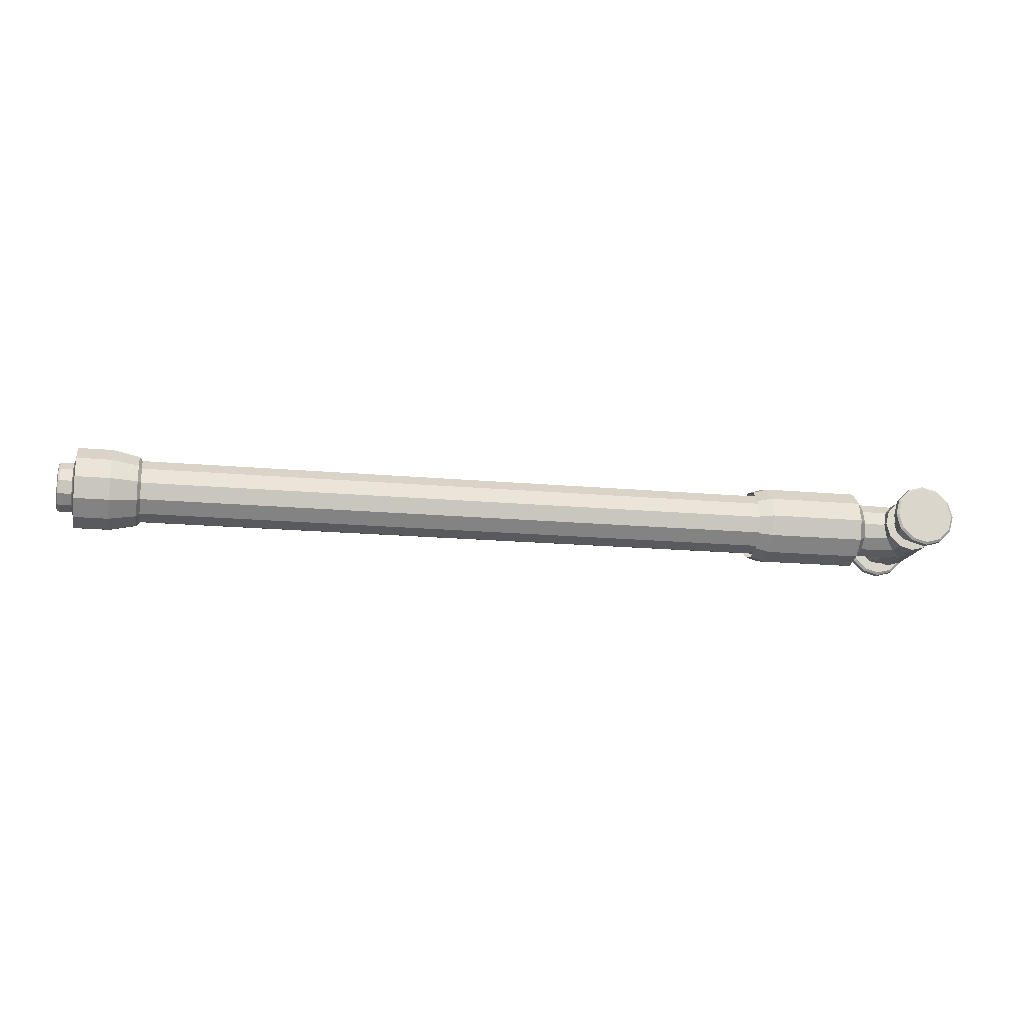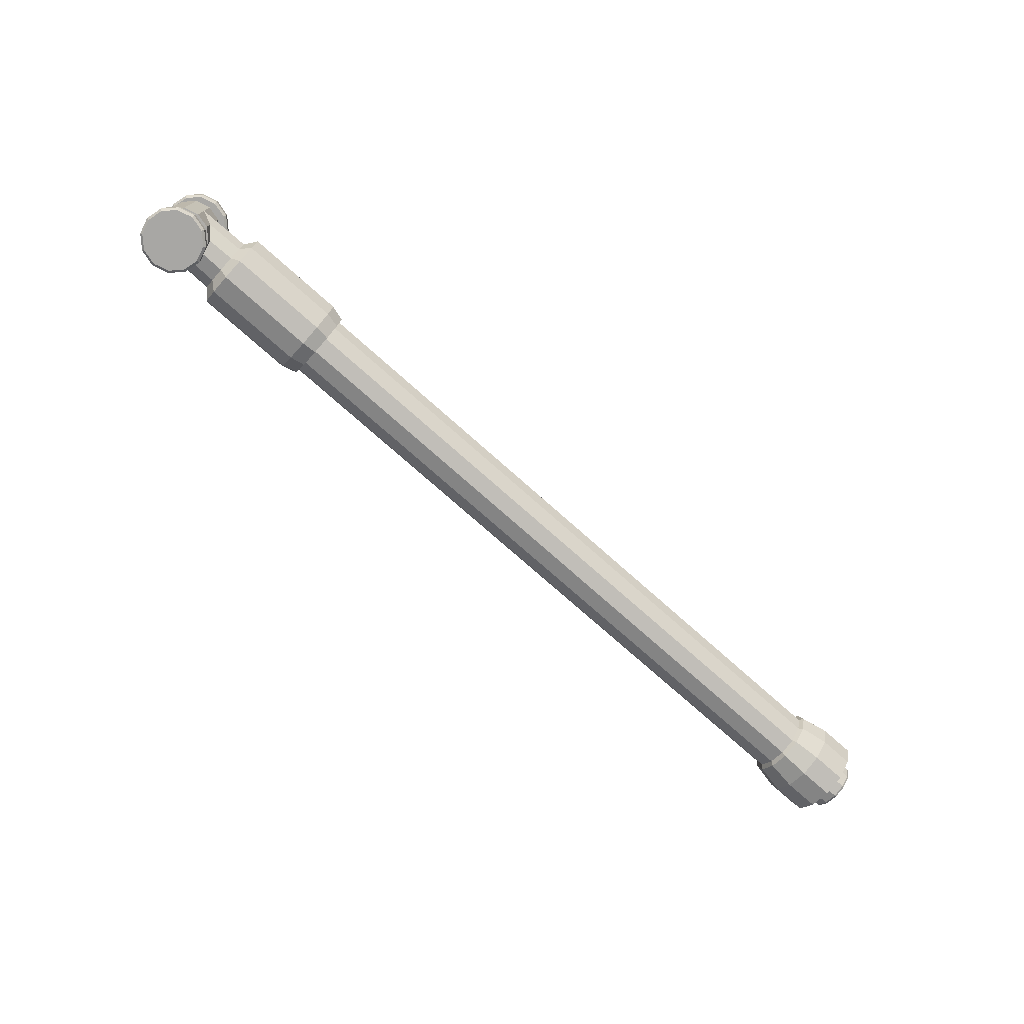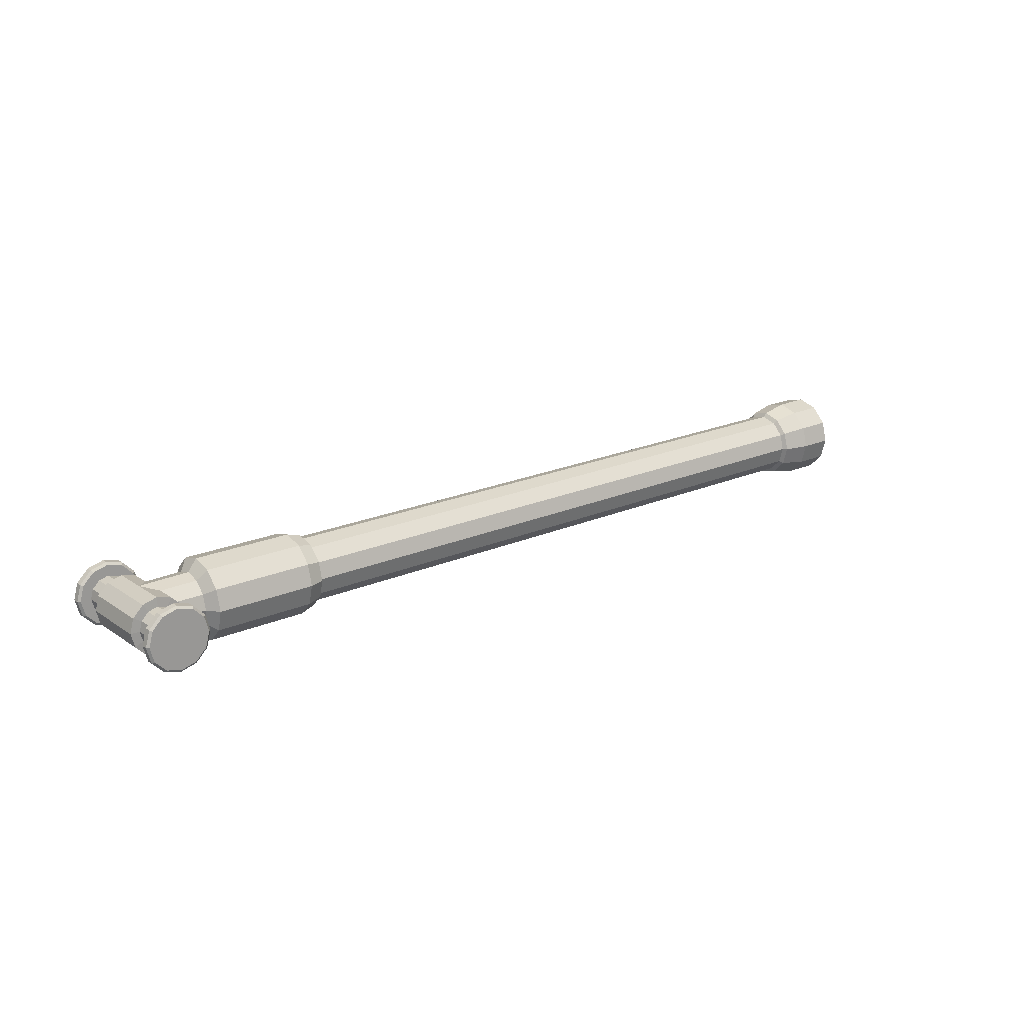
<metadata>
{"format":"obj","ext":"obj","renderer":"f3d","projection":"perspective","resolution":1024,"background":"white","views":[{"elev":-16.3,"azim":169.0,"up":"+Y"},{"elev":-74.6,"azim":-41.7,"up":"+Z"},{"elev":19.9,"azim":-39.1,"up":"+Y"}]}
</metadata>
<code>
o boom_arm_tube
v 0 -0 -0.09866
v 0 0.02662 -0.04732
v 0 -0.02662 -0.04732
v -0.02662 -0 -0.04732
v 0.01331 -0.02305 -0.04732
v -0.02305 0.01331 -0.04732
v 0.02305 -0.01331 -0.04732
v -0.02305 -0.01331 -0.04732
v 0.02662 -0 -0.04732
v -0.01331 -0.02305 -0.04732
v 0.02305 0.01331 -0.04732
v -0.01331 0.02305 -0.04732
v 0.01331 0.02305 -0.04732
v 0 0 0.09866
v 0 0.02662 0.04732
v 0 -0.02662 0.04732
v -0.02662 0 0.04732
v 0.01331 -0.02305 0.04732
v -0.02305 0.01331 0.04732
v 0.02305 -0.01331 0.04732
v -0.02305 -0.01331 0.04732
v 0.02662 0 0.04732
v -0.01331 -0.02305 0.04732
v 0.02305 0.01331 0.04732
v -0.01331 0.02305 0.04732
v 0.01331 0.02305 0.04732
v 0.03352 0.01935 -0.03352
v 0.01935 0.03352 -0.01935
v 0 -0.03871 -0.04643
v 0 -0.03871 0.04643
v 0.01935 -0.03352 -0.04643
v 0.01935 -0.03352 0.04643
v 0.03352 -0.01935 -0.04643
v 0.03352 -0.01935 0.04643
v 0.03871 -0 -0.04643
v 0.03871 0 0.04643
v 0.03352 0.01935 -0.04643
v 0.03352 0.01935 0.04643
v 0.01935 0.03352 -0.04643
v 0.01935 0.03352 0.04643
v 0 0.03871 -0.04643
v 0 0.03871 0.04643
v -0.01935 0.03352 -0.04643
v -0.01935 0.03352 0.04643
v -0.03352 0.01935 -0.04643
v -0.03352 0.01935 0.04643
v -0.03871 -0 -0.04643
v -0.03871 0 0.04643
v -0.03352 -0.01935 -0.04643
v -0.03352 -0.01935 0.04643
v -0.01935 -0.03352 -0.04643
v -0.01935 -0.03352 0.04643
v 0 -0.03871 0
v 0.03352 -0.01935 0.03352
v 0.03871 0 0.03871
v 0.03352 0.01935 0.03352
v 0.01935 0.03352 0.01935
v 1.241 0 0
v 0 0.03871 -0
v 0.01935 -0.03352 0.01935
v 0.01935 -0.03352 -0.01935
v 0.03352 -0.01935 -0.03352
v 0.03871 -0 -0.03871
v 0.1646 0.02204 0.03817
v 0.1646 0 0.04407
v 0.1646 -0.02204 0.03817
v 0.1646 0.03817 0.02204
v 0.1646 -0.03817 0.02204
v 0.1646 -0.04407 0
v 0.1646 -0.03817 -0.02204
v 0.1646 0.04407 -0
v 0.1646 -0.02204 -0.03817
v 0.1646 -0 -0.04407
v 0.1646 0.02204 -0.03817
v 0.1646 0.03817 -0.02204
v 0 0.02611 -0.08485
v 0 -0.02611 -0.08485
v -0.02611 -0 -0.08485
v 0.01305 -0.02261 -0.08485
v -0.02261 0.01305 -0.08485
v 0.02261 -0.01305 -0.08485
v -0.02261 -0.01305 -0.08485
v 0.02611 -0 -0.08485
v -0.01305 -0.02261 -0.08485
v 0.02261 0.01305 -0.08485
v -0.01305 0.02261 -0.08485
v 0.01305 0.02261 -0.08485
v 0 0.02611 0.08485
v 0 -0.02611 0.08485
v -0.02611 0 0.08485
v 0.01305 -0.02261 0.08485
v -0.02261 0.01305 0.08485
v 0.02261 -0.01305 0.08485
v -0.02261 -0.01305 0.08485
v 0.02611 0 0.08485
v -0.01305 -0.02261 0.08485
v 0.02261 0.01305 0.08485
v -0.01305 0.02261 0.08485
v 0.01305 0.02261 0.08485
v 0 0.02611 -0.09866
v 0 -0.02611 -0.09866
v -0.02611 -0 -0.09866
v 0.01305 -0.02261 -0.09866
v -0.02261 0.01305 -0.09866
v 0.02261 -0.01305 -0.09866
v -0.02261 -0.01305 -0.09866
v 0.02611 -0 -0.09866
v -0.01305 -0.02261 -0.09866
v 0.02261 0.01305 -0.09866
v -0.01305 0.02261 -0.09866
v 0.01305 0.02261 -0.09866
v 0 0.02611 0.09866
v 0 -0.02611 0.09866
v -0.02611 0 0.09866
v 0.01305 -0.02261 0.09866
v -0.02261 0.01305 0.09866
v 0.02261 -0.01305 0.09866
v -0.02261 -0.01305 0.09866
v 0.02611 0 0.09866
v -0.01305 -0.02261 0.09866
v 0.02261 0.01305 0.09866
v -0.01305 0.02261 0.09866
v 0.01305 0.02261 0.09866
v 1.119 0.02204 -0.03817
v 1.119 0.03817 -0.02204
v 1.119 0.04407 -0
v 1.119 0.03817 0.02204
v 1.119 0.02204 0.03817
v 1.119 0 0.04407
v 1.119 -0.02204 0.03817
v 1.119 -0.03817 0.02204
v 1.119 -0.04407 0
v 1.119 -0.03817 -0.02204
v 1.119 -0.02204 -0.03817
v 1.119 -0 -0.04407
v 1.221 -0 -0.03502
v 1.221 0.01751 -0.03033
v 1.221 0.03033 -0.01751
v 1.221 0.03502 -0
v 1.221 0.03033 0.01751
v 1.221 0.01751 0.03033
v 1.221 0 0.03502
v 1.221 -0.01751 0.03033
v 1.221 -0.03033 0.01751
v 1.221 -0.03502 0
v 1.221 -0.03033 -0.01751
v 1.221 -0.01751 -0.03033
v 1.128 -0 -0.04407
v 1.128 0.02204 -0.03817
v 1.128 0.03817 -0.02204
v 1.128 0.04407 -0
v 1.128 0.03817 0.02204
v 1.128 0.02204 0.03817
v 1.128 0 0.04407
v 1.128 -0.02204 0.03817
v 1.128 -0.03817 0.02204
v 1.128 -0.04407 0
v 1.128 -0.03817 -0.02204
v 1.128 -0.02204 -0.03817
v 1.219 -0.01976 -0.03422
v 1.219 -0 -0.03951
v 1.169 -0.02873 -0.04976
v 1.216 -0 -0.05745
v 1.169 -0 -0.05745
v 1.216 0.02873 -0.04976
v 1.219 0.01976 -0.03422
v 1.169 0.02873 -0.04976
v 1.216 0.04976 -0.02873
v 1.219 0.03422 -0.01976
v 1.169 0.04976 -0.02873
v 1.216 0.05745 -0
v 1.219 0.03951 -0
v 1.169 0.05745 -0
v 1.216 0.04976 0.02873
v 1.219 0.03422 0.01976
v 1.169 0.04976 0.02873
v 1.216 0.02873 0.04976
v 1.219 0.01976 0.03422
v 1.169 0.02873 0.04976
v 1.216 0 0.05745
v 1.219 0 0.03951
v 1.169 0 0.05745
v 1.216 -0.02873 0.04976
v 1.219 -0.01976 0.03422
v 1.169 -0.02873 0.04976
v 1.216 -0.04976 0.02873
v 1.219 -0.03422 0.01976
v 1.169 -0.04976 0.02873
v 1.216 -0.05745 0
v 1.219 -0.03951 0
v 1.169 -0.05745 0
v 1.216 -0.04976 -0.02873
v 1.219 -0.03422 -0.01976
v 1.169 -0.04976 -0.02873
v 1.216 -0.02873 -0.04976
v 1.132 -0 -0.04972
v 1.132 0.02486 -0.04306
v 1.132 0.04306 -0.02486
v 1.132 0.04972 -0
v 1.132 0.04306 0.02486
v 1.132 0.02486 0.04306
v 1.132 0 0.04972
v 1.132 -0.02486 0.04306
v 1.132 -0.04306 0.02486
v 1.132 -0.04972 0
v 1.132 -0.04306 -0.02486
v 1.132 -0.02486 -0.04306
v 0.2374 0.02474 0.04286
v 0.2374 0.04286 0.02474
v 0.2174 0 0.05558
v 0.2174 0.02779 0.04814
v 0.2374 0 0.04949
v 0.2174 -0.02779 0.04814
v 0.2174 0.04814 -0.02779
v 0.2374 -0.02474 0.04286
v 0.2174 -0.04814 0.02779
v 0.2174 0.05558 -0
v 0.2374 0.04949 -0
v 0.2174 0.04814 0.02779
v 0.2374 -0.04286 0.02474
v 0.2174 -0.05558 0
v 0.2374 -0.04949 0
v 0.2174 -0.04814 -0.02779
v 0.2374 -0.04286 -0.02474
v 0.2174 -0.02779 -0.04814
v 0.2374 0.04286 -0.02474
v 0.2374 -0.02474 -0.04286
v 0.2174 -0 -0.05558
v 0.2374 -0 -0.04949
v 0.2174 0.02779 -0.04814
v 0.2374 0.02474 -0.04286
v 0 0.0406 -0.08485
v 0 -0.0406 -0.08485
v -0.0406 -0 -0.08485
v 0.0203 -0.03516 -0.08485
v -0.03516 0.0203 -0.08485
v 0.03516 -0.0203 -0.08485
v -0.03516 -0.0203 -0.08485
v 0.0406 -0 -0.08485
v -0.0203 -0.03516 -0.08485
v 0.03516 0.0203 -0.08485
v -0.0203 0.03516 -0.08485
v 0.0203 0.03516 -0.08485
v 0 0.0406 -0.09866
v 0 -0.0406 -0.09866
v -0.0406 -0 -0.09866
v 0.0203 -0.03516 -0.09866
v -0.03516 0.0203 -0.09866
v 0.03516 -0.0203 -0.09866
v -0.03516 -0.0203 -0.09866
v 0.0406 -0 -0.09866
v -0.0203 -0.03516 -0.09866
v 0.03516 0.0203 -0.09866
v -0.0203 0.03516 -0.09866
v 0.0203 0.03516 -0.09866
v 0 0.0406 0.08485
v 0 -0.0406 0.08485
v -0.0406 0 0.08485
v 0.0203 -0.03516 0.08485
v -0.03516 0.0203 0.08485
v 0.03516 -0.0203 0.08485
v -0.03516 -0.0203 0.08485
v 0.0406 0 0.08485
v -0.0203 -0.03516 0.08485
v 0.03516 0.0203 0.08485
v -0.0203 0.03516 0.08485
v 0.0203 0.03516 0.08485
v 0 0.0406 0.09866
v 0 -0.0406 0.09866
v -0.0406 0 0.09866
v 0.0203 -0.03516 0.09866
v -0.03516 0.0203 0.09866
v 0.03516 -0.0203 0.09866
v -0.03516 -0.0203 0.09866
v 0.0406 0 0.09866
v -0.0203 -0.03516 0.09866
v 0.03516 0.0203 0.09866
v -0.0203 0.03516 0.09866
v 0.0203 0.03516 0.09866
v 0.03802 0.02195 -0.08749
v 0.02195 0.03802 -0.09601
v 0 -0.0439 -0.08749
v 0.02195 -0.03802 -0.09601
v 0.02195 0.03802 -0.08749
v 0 0.0439 -0.09601
v -0.03802 0.02195 -0.08749
v -0.0439 -0 -0.09601
v 0.02195 -0.03802 -0.08749
v 0.03802 -0.02195 -0.09601
v -0.02195 -0.03802 -0.08749
v 0 -0.0439 -0.09601
v -0.0439 0 0.08749
v -0.03802 0.02195 0.09601
v 0 0.0439 0.08749
v 0.02195 0.03802 0.09601
v 0.03802 0.02195 0.08749
v 0.0439 0 0.09601
v -0.02195 -0.03802 0.08749
v -0.03802 -0.02195 0.09601
v -0.02195 0.03802 0.08749
v 0 0.0439 0.09601
v -0.03802 -0.02195 0.08749
v -0.0439 0 0.09601
v 0.0439 -0 -0.08749
v 0.03802 0.02195 -0.09601
v -0.03802 -0.02195 -0.08749
v -0.02195 -0.03802 -0.09601
v 0 0.0439 -0.08749
v -0.02195 0.03802 -0.09601
v -0.0439 -0 -0.08749
v -0.03802 -0.02195 -0.09601
v 0.03802 -0.02195 -0.08749
v 0.0439 -0 -0.09601
v -0.02195 0.03802 -0.08749
v -0.03802 0.02195 -0.09601
v 0.02195 -0.03802 0.08749
v 0 -0.0439 0.09601
v 0.02195 0.03802 0.08749
v 0.03802 0.02195 0.09601
v 0 -0.0439 0.08749
v -0.02195 -0.03802 0.09601
v 0.03802 -0.02195 0.08749
v 0.02195 -0.03802 0.09601
v -0.03802 0.02195 0.08749
v -0.02195 0.03802 0.09601
v 0.0439 0 0.08749
v 0.03802 -0.02195 0.09601
v 0.06966 -0.01988 -0.03442
v 0.06965 -0 -0.03975
v 0.06966 0.01988 -0.03442
v 0.06966 0.03442 -0.01988
v 0.06967 0.03975 -0
v 0.06966 0.03442 0.01988
v 0.06966 0.01988 0.03442
v 0.06965 0 0.03975
v 0.06966 -0.01988 0.03442
v 0.06966 -0.03442 0.01988
v 0.06967 -0.03975 0
v 0.06966 -0.03442 -0.01988
v 1.237 0 0.03502
v 1.237 0.01751 0.03033
v 1.241 0.01539 0.02665
v 1.241 0.02665 0.01539
v 1.237 -0.01751 0.03033
v 1.241 0 0.03078
v 1.237 -0.03033 0.01751
v 1.241 -0.01539 0.02665
v 1.241 -0.01539 -0.02665
v 1.237 0.03033 0.01751
v 1.241 0.03078 -0
v 1.237 -0.03502 0
v 1.241 -0.02665 0.01539
v 1.237 -0.03033 -0.01751
v 1.241 -0.03078 0
v 1.237 -0.01751 -0.03033
v 1.241 -0.02665 -0.01539
v 1.237 0.03502 -0
v 1.241 0.02665 -0.01539
v 1.237 -0 -0.03502
v 1.237 0.01751 -0.03033
v 1.241 -0 -0.03078
v 1.237 0.03033 -0.01751
v 1.241 0.01539 -0.02665
v 1.24 0.01689 0.02925
v 1.24 0 0.03378
v 1.24 0.02925 0.01689
v 1.24 -0.01689 0.02925
v 1.24 -0.02925 0.01689
v 1.24 -0.01689 -0.02925
v 1.24 -0 -0.03378
v 1.24 0.03378 -0
v 1.24 -0.03378 0
v 1.24 -0.02925 -0.01689
v 1.24 0.02925 -0.01689
v 1.24 0.01689 -0.02925
v 0.08149 0.04814 0.02779
v 0.0815 0.05558 -0
v 0.08149 0.04814 -0.02779
v 0.08148 0.02779 -0.04814
v 0.08148 -0 -0.05558
v 0.08148 -0.02779 -0.04814
v 0.08149 -0.04814 -0.02779
v 0.0815 -0.05558 0
v 0.08149 -0.04814 0.02779
v 0.08148 -0.02779 0.04814
v 0.08148 0 0.05558
v 0.08148 0.02779 0.04814
f 103 101 1
f 111 109 1
f 102 104 1
f 100 111 1
f 101 108 1
f 105 103 1
f 109 107 1
f 108 106 1
f 110 100 1
f 106 102 1
f 107 105 1
f 104 110 1
f 113 115 14
f 121 123 14
f 116 114 14
f 123 112 14
f 120 113 14
f 115 117 14
f 119 121 14
f 118 120 14
f 112 122 14
f 114 118 14
f 117 119 14
f 122 116 14
f 40 42 15 26
f 60 32 30 53
f 53 29 31 61
f 342 58 343
f 358 58 363
f 38 40 26 24
f 356 58 354
f 61 31 33 62
f 54 34 32 60
f 28 331 330 27
f 36 38 24 22
f 61 339 338 53
f 62 33 35 63
f 55 36 34 54
f 59 332 331 28
f 34 36 22 20
f 56 334 333 57
f 63 35 37 27
f 56 38 36 55
f 363 58 361
f 32 34 20 18
f 354 58 352
f 27 37 39 28
f 57 40 38 56
f 27 330 329 63
f 30 32 18 16
f 28 39 41 59
f 59 42 40 57
f 53 338 337 60
f 350 58 358
f 52 30 16 23
f 43 44 42 41
f 361 58 348
f 50 52 23 21
f 45 46 44 43
f 63 329 328 62
f 48 50 21 17
f 47 48 46 45
f 57 333 332 59
f 46 48 17 19
f 49 50 48 47
f 348 58 356
f 44 46 19 25
f 51 52 50 49
f 62 328 339 61
f 42 44 25 15
f 29 30 52 51
f 343 58 350
f 345 58 342
f 54 336 335 55
f 347 58 345
f 55 335 334 56
f 60 337 336 54
f 352 58 347
f 2 12 43 41
f 12 6 45 43
f 6 4 47 45
f 4 8 49 47
f 8 10 51 49
f 10 3 29 51
f 3 5 31 29
f 5 7 33 31
f 7 9 35 33
f 9 11 37 35
f 11 13 39 37
f 13 2 41 39
f 67 209 208 64
f 74 231 226 75
f 69 222 224 70
f 73 229 231 74
f 68 220 222 69
f 75 226 218 71
f 72 227 229 73
f 70 224 227 72
f 71 218 209 67
f 64 208 212 65
f 65 212 215 66
f 66 215 220 68
f 127 67 64 128
f 124 74 75 125
f 132 69 70 133
f 135 73 74 124
f 131 68 69 132
f 125 75 71 126
f 134 72 73 135
f 133 70 72 134
f 126 71 67 127
f 128 64 65 129
f 129 65 66 130
f 130 66 68 131
f 79 5 3 77
f 87 13 11 85
f 78 4 6 80
f 76 2 13 87
f 77 3 10 84
f 81 7 5 79
f 85 11 9 83
f 84 10 8 82
f 86 12 2 76
f 82 8 4 78
f 83 9 7 81
f 80 6 12 86
f 89 16 18 91
f 97 24 26 99
f 92 19 17 90
f 99 26 15 88
f 96 23 16 89
f 91 18 20 93
f 95 22 24 97
f 94 21 23 96
f 88 15 25 98
f 90 17 21 94
f 93 20 22 95
f 98 25 19 92
f 283 288 282 291
f 281 284 280 305
f 287 310 286 315
f 285 308 284 281
f 291 282 290 307
f 289 312 288 283
f 305 280 304 313
f 307 290 306 311
f 309 314 308 285
f 311 306 310 287
f 313 304 312 289
f 315 286 314 309
f 317 320 316 323
f 319 296 318 295
f 293 324 292 303
f 295 318 294 301
f 321 298 320 317
f 323 316 322 327
f 297 326 296 319
f 299 302 298 321
f 301 294 300 325
f 303 292 302 299
f 327 322 326 297
f 325 300 324 293
f 125 150 149 124
f 126 151 150 125
f 127 152 151 126
f 128 153 152 127
f 129 154 153 128
f 130 155 154 129
f 131 156 155 130
f 132 157 156 131
f 133 158 157 132
f 134 159 158 133
f 135 148 159 134
f 124 149 148 135
f 137 360 359 136
f 138 362 360 137
f 139 357 362 138
f 140 349 357 139
f 141 341 349 140
f 142 340 341 141
f 143 344 340 142
f 144 346 344 143
f 145 351 346 144
f 146 353 351 145
f 147 355 353 146
f 136 359 355 147
f 167 165 163 164
f 170 168 165 167
f 173 171 168 170
f 176 174 171 173
f 179 177 174 176
f 182 180 177 179
f 185 183 180 182
f 188 186 183 185
f 191 189 186 188
f 194 192 189 191
f 162 195 192 194
f 164 163 195 162
f 166 137 136 161
f 196 148 149 197
f 169 138 137 166
f 197 149 150 198
f 172 139 138 169
f 198 150 151 199
f 175 140 139 172
f 199 151 152 200
f 178 141 140 175
f 200 152 153 201
f 181 142 141 178
f 201 153 154 202
f 184 143 142 181
f 202 154 155 203
f 187 144 143 184
f 203 155 156 204
f 190 145 144 187
f 204 156 157 205
f 193 146 145 190
f 205 157 158 206
f 160 147 146 193
f 206 158 159 207
f 161 136 147 160
f 207 159 148 196
f 161 163 165 166
f 164 196 197 167
f 166 165 168 169
f 167 197 198 170
f 169 168 171 172
f 170 198 199 173
f 172 171 174 175
f 173 199 200 176
f 175 174 177 178
f 176 200 201 179
f 178 177 180 181
f 179 201 202 182
f 181 180 183 184
f 182 202 203 185
f 184 183 186 187
f 185 203 204 188
f 187 186 189 190
f 188 204 205 191
f 190 189 192 193
f 191 205 206 194
f 193 192 195 160
f 194 206 207 162
f 160 195 163 161
f 162 207 196 164
f 214 226 231 230
f 223 224 222 221
f 217 218 226 214
f 211 208 209 219
f 230 231 229 228
f 221 222 220 216
f 228 229 227 225
f 219 209 218 217
f 225 227 224 223
f 213 215 212 210
f 210 212 208 211
f 216 220 215 213
f 235 79 77 233
f 245 101 103 247
f 243 87 85 241
f 253 109 111 255
f 234 78 80 236
f 248 104 102 246
f 232 76 87 243
f 255 111 100 244
f 233 77 84 240
f 252 108 101 245
f 237 81 79 235
f 247 103 105 249
f 241 85 83 239
f 251 107 109 253
f 240 84 82 238
f 250 106 108 252
f 242 86 76 232
f 244 100 110 254
f 238 82 78 234
f 246 102 106 250
f 239 83 81 237
f 249 105 107 251
f 236 80 86 242
f 254 110 104 248
f 257 89 91 259
f 271 115 113 269
f 265 97 99 267
f 279 123 121 277
f 260 92 90 258
f 270 114 116 272
f 267 99 88 256
f 268 112 123 279
f 264 96 89 257
f 269 113 120 276
f 259 91 93 261
f 273 117 115 271
f 263 95 97 265
f 277 121 119 275
f 262 94 96 264
f 276 120 118 274
f 256 88 98 266
f 278 122 112 268
f 258 90 94 262
f 274 118 114 270
f 261 93 95 263
f 275 119 117 273
f 266 98 92 260
f 272 116 122 278
f 233 282 288 235
f 247 283 291 245
f 241 280 284 243
f 255 281 305 253
f 236 286 310 234
f 246 287 315 248
f 243 284 308 232
f 244 285 281 255
f 240 290 282 233
f 245 291 307 252
f 235 288 312 237
f 249 289 283 247
f 239 304 280 241
f 253 305 313 251
f 238 306 290 240
f 252 307 311 250
f 232 308 314 242
f 254 309 285 244
f 234 310 306 238
f 250 311 287 246
f 237 312 304 239
f 251 313 289 249
f 242 314 286 236
f 248 315 309 254
f 259 316 320 257
f 269 317 323 271
f 267 318 296 265
f 277 319 295 279
f 258 292 324 260
f 272 293 303 270
f 256 294 318 267
f 279 295 301 268
f 257 320 298 264
f 276 321 317 269
f 261 322 316 259
f 271 323 327 273
f 265 296 326 263
f 275 297 319 277
f 264 298 302 262
f 274 299 321 276
f 266 300 294 256
f 268 301 325 278
f 262 302 292 258
f 270 303 299 274
f 263 326 322 261
f 273 327 297 275
f 260 324 300 266
f 278 325 293 272
f 380 228 225 381
f 379 230 228 380
f 378 214 230 379
f 377 217 214 378
f 376 219 217 377
f 387 211 219 376
f 386 210 211 387
f 385 213 210 386
f 384 216 213 385
f 383 221 216 384
f 382 223 221 383
f 381 225 223 382
f 343 366 364 342
f 363 375 374 358
f 354 372 373 356
f 361 370 375 363
f 352 368 372 354
f 358 374 371 350
f 348 369 370 361
f 356 373 369 348
f 350 371 366 343
f 342 364 365 345
f 345 365 367 347
f 347 367 368 352
f 366 349 341 364
f 375 360 362 374
f 372 351 353 373
f 370 359 360 375
f 368 346 351 372
f 374 362 357 371
f 369 355 359 370
f 373 353 355 369
f 371 357 349 366
f 364 341 340 365
f 365 340 344 367
f 367 344 346 368
f 377 332 333 376
f 378 331 332 377
f 379 330 331 378
f 380 329 330 379
f 381 328 329 380
f 382 339 328 381
f 383 338 339 382
f 384 337 338 383
f 385 336 337 384
f 386 335 336 385
f 387 334 335 386
f 376 333 334 387

</code>
